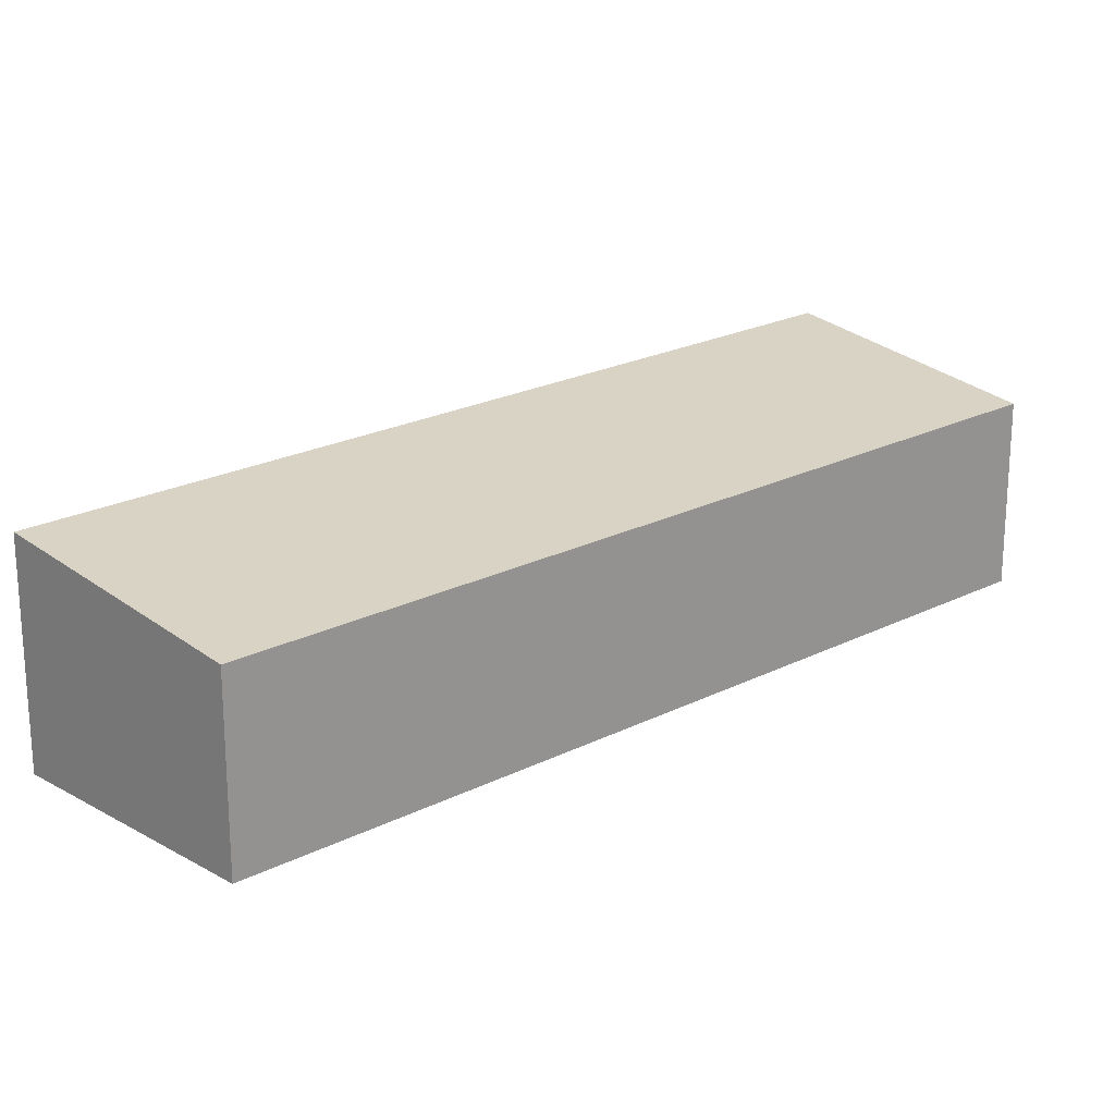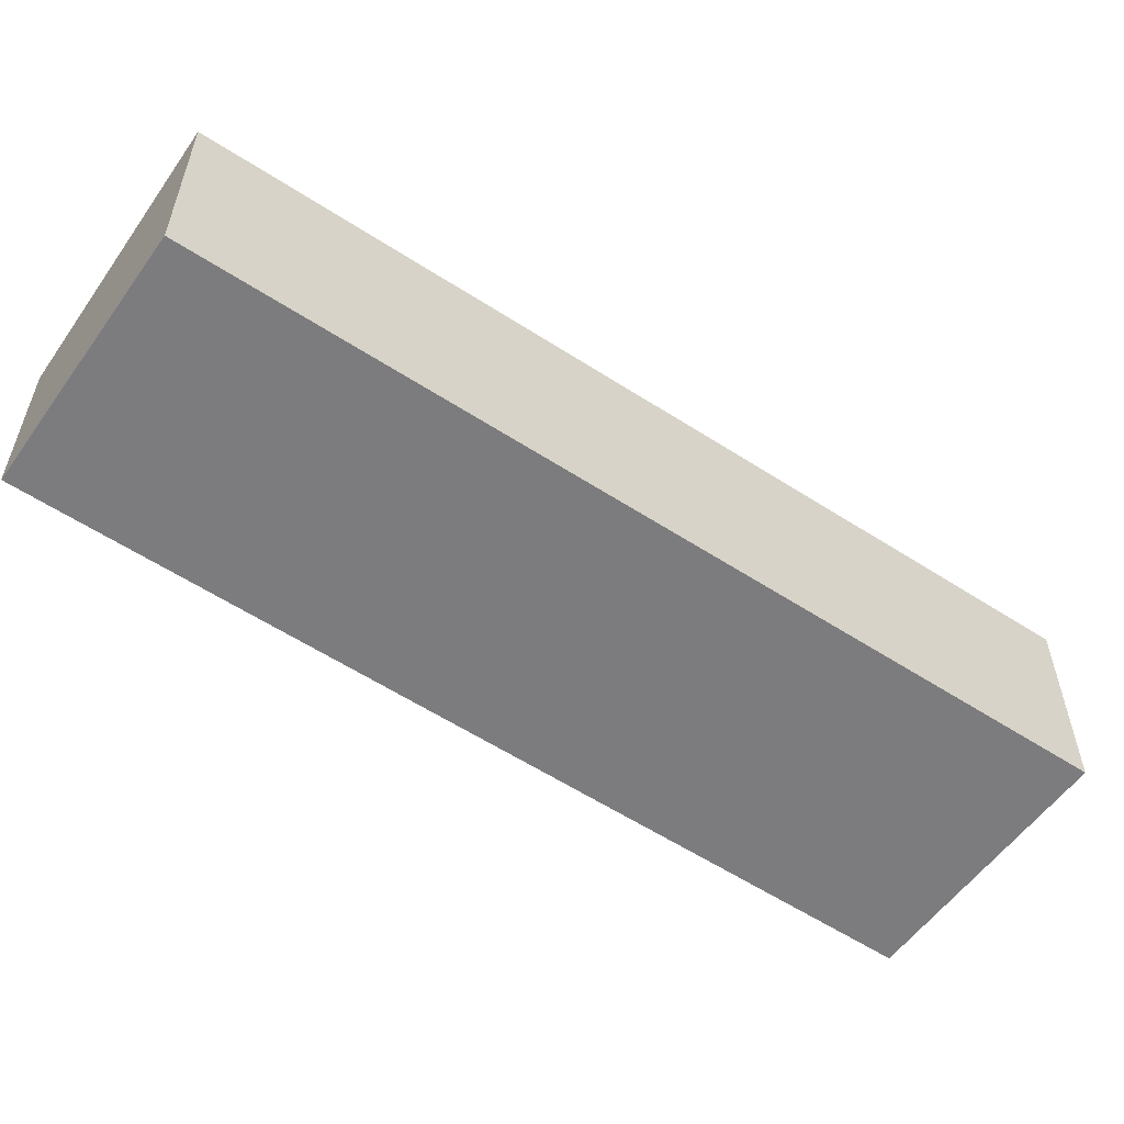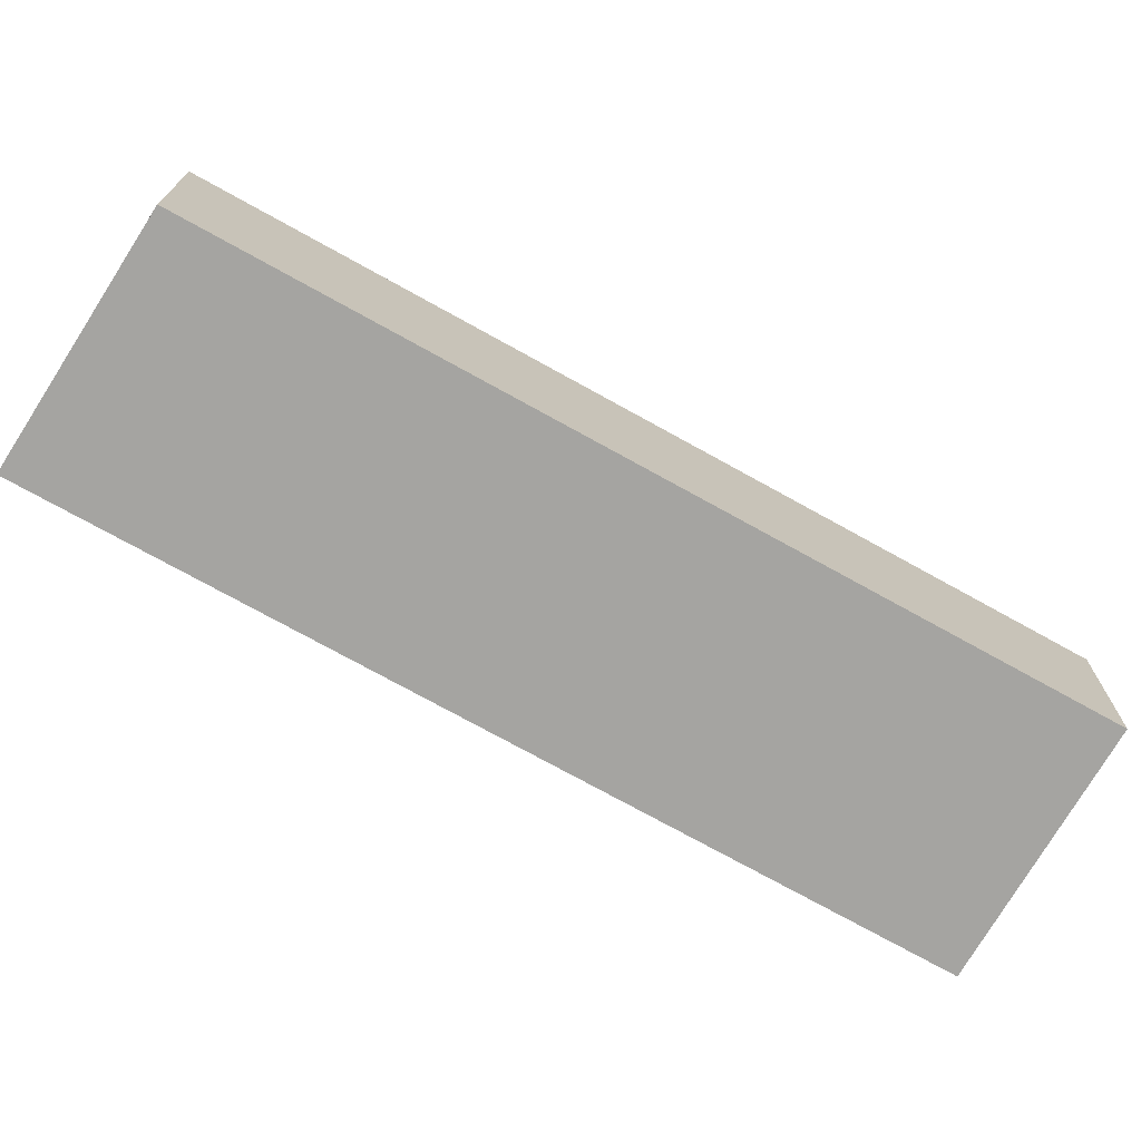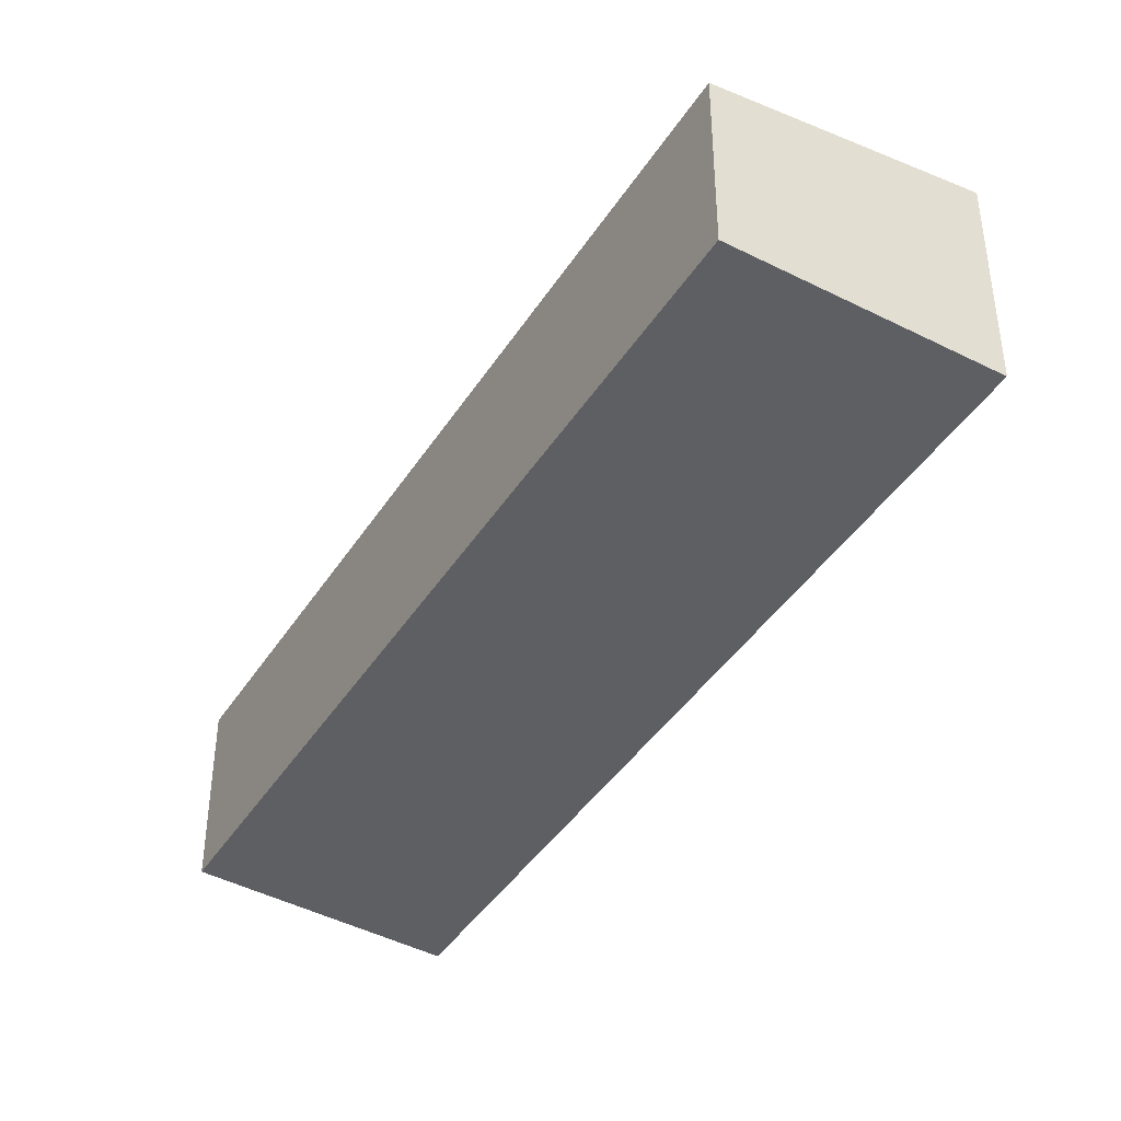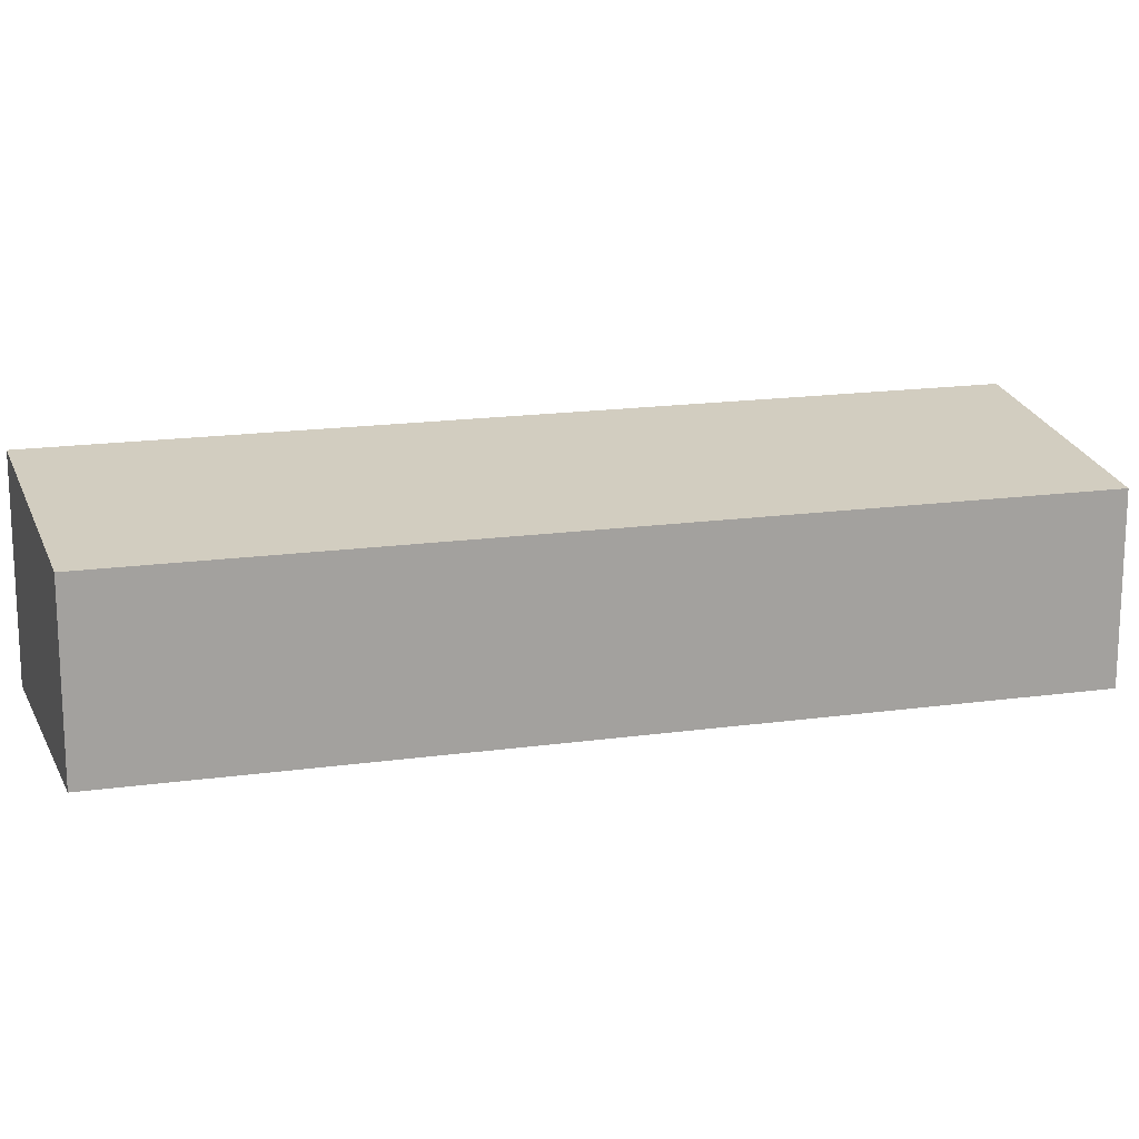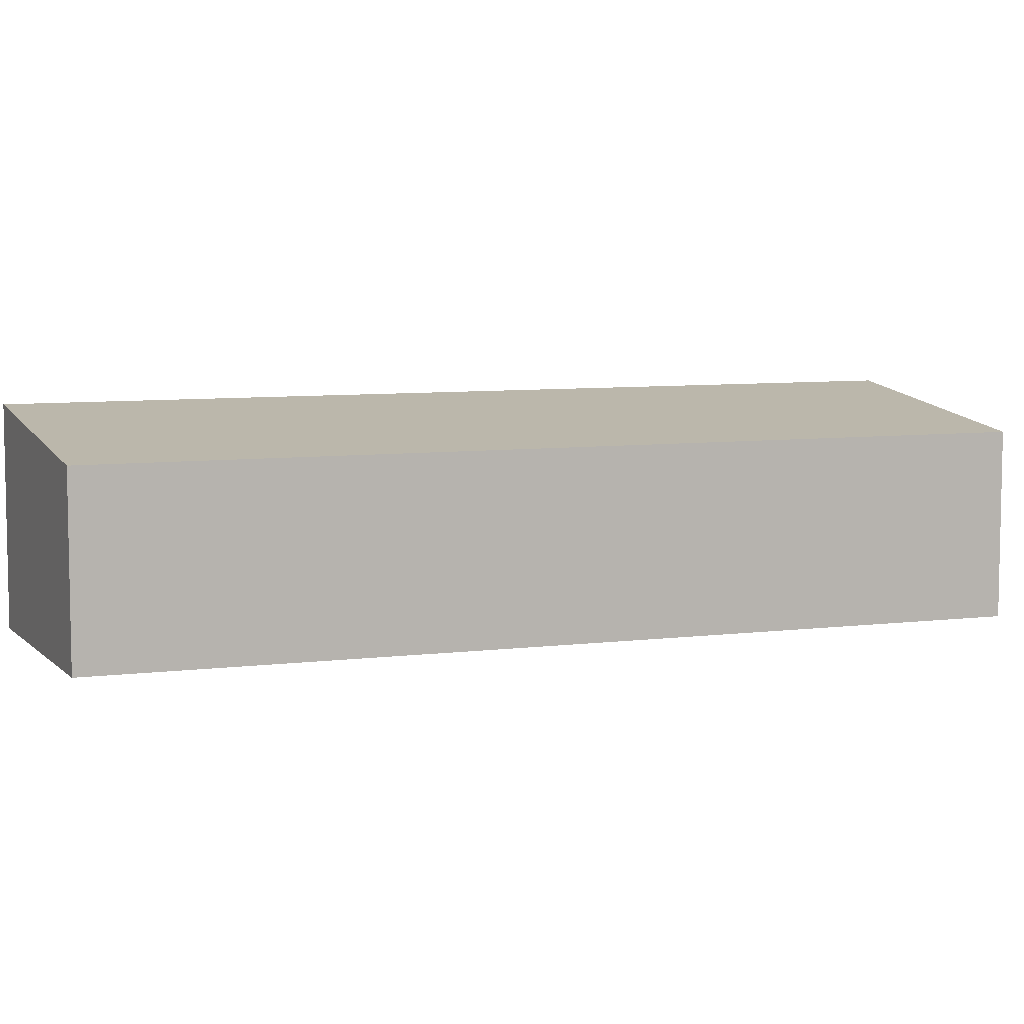
<metadata>
{"format":"obj","ext":"obj","renderer":"f3d","projection":"perspective","resolution":1024,"background":"white","views":[{"elev":21.9,"azim":81.9,"up":"+Y"},{"elev":-58.9,"azim":-90.1,"up":"+Y"},{"elev":-73.3,"azim":94.4,"up":"+Y"},{"elev":-41.9,"azim":-176.5,"up":"+Y"},{"elev":17.3,"azim":108.0,"up":"+Y"},{"elev":7.3,"azim":103.6,"up":"+Y"}]}
</metadata>
<code>
v  0 2.555 1.564e-16
v  8.544 2.172 7.239
v  2.579 2.169 -1.788
v  6.053 2.555 9.115
v  8.544 -4.433e-16 7.239
v  2.579 1.095e-16 -1.788
v  0 0 0
v  6.053 -5.581e-16 9.115
g defaultobject
f 1 2 3
f 2 1 4
f 5 3 2
f 3 5 6
f 3 7 1
f 7 3 6
f 7 4 1
f 4 7 8
f 8 2 4
f 2 8 5
f 5 7 6
f 7 5 8

</code>
